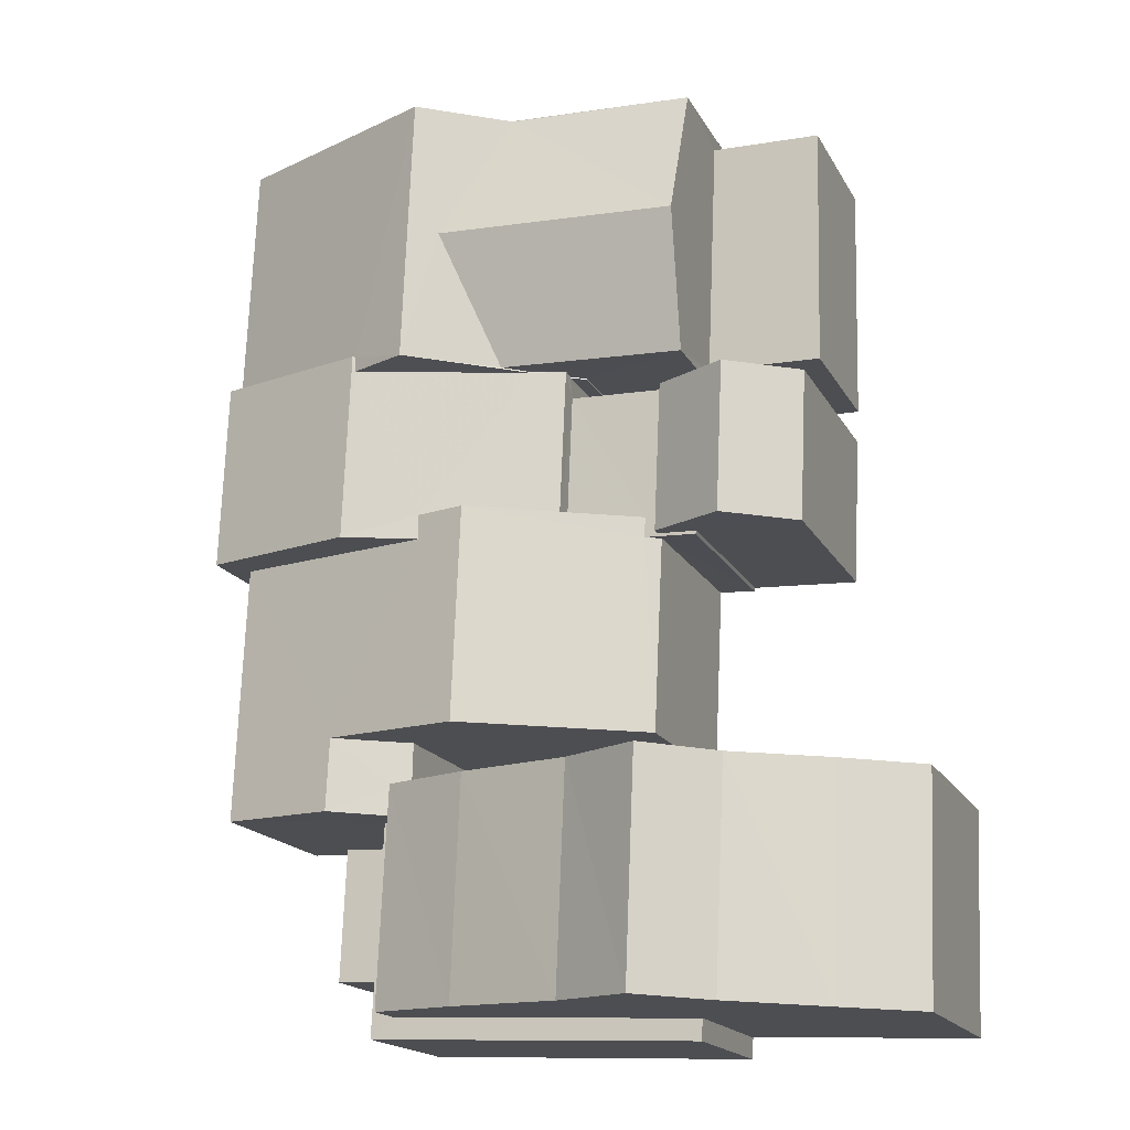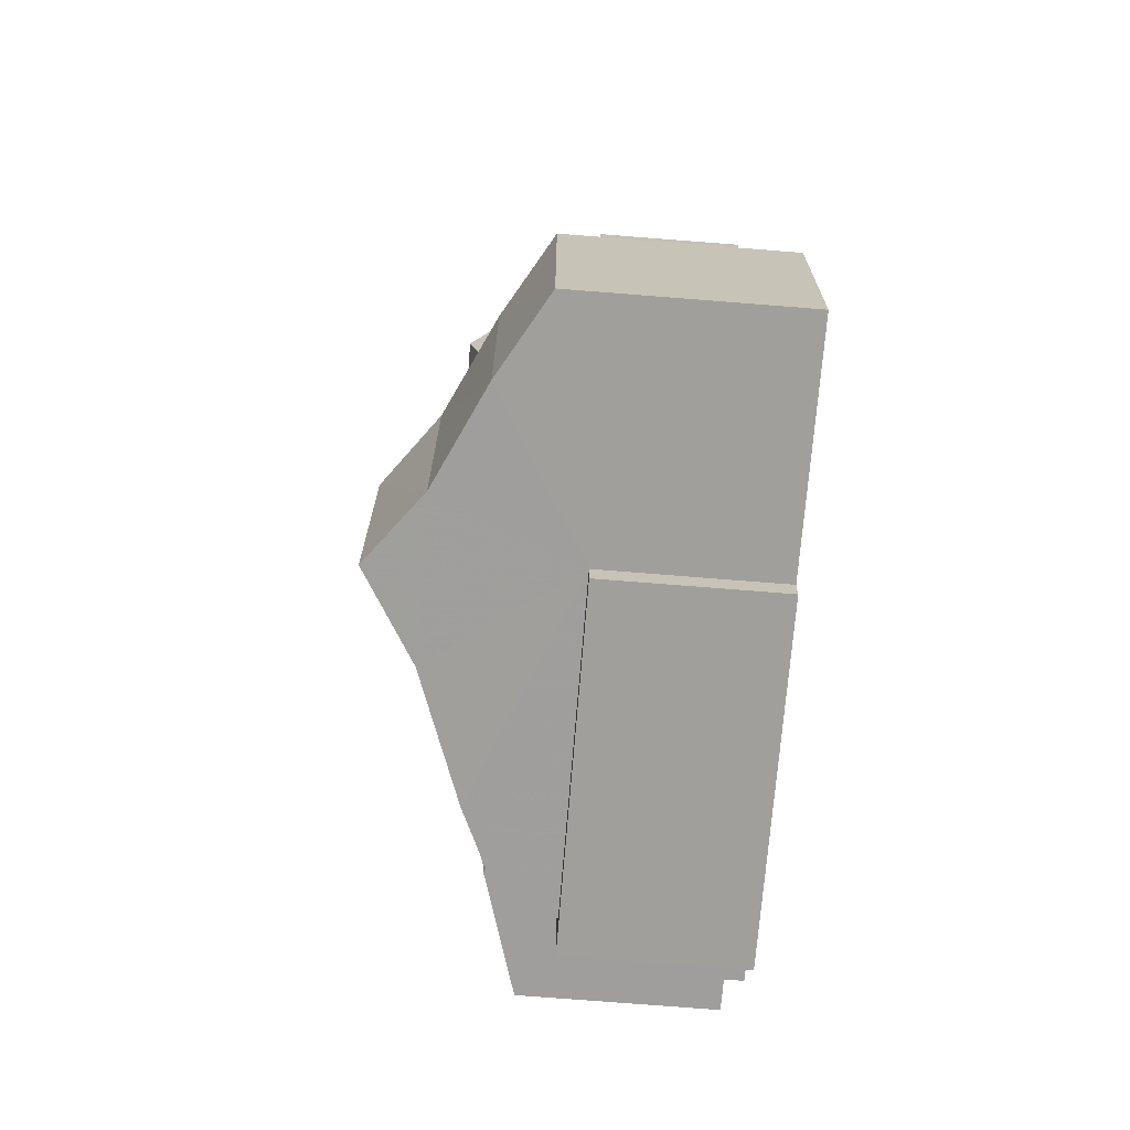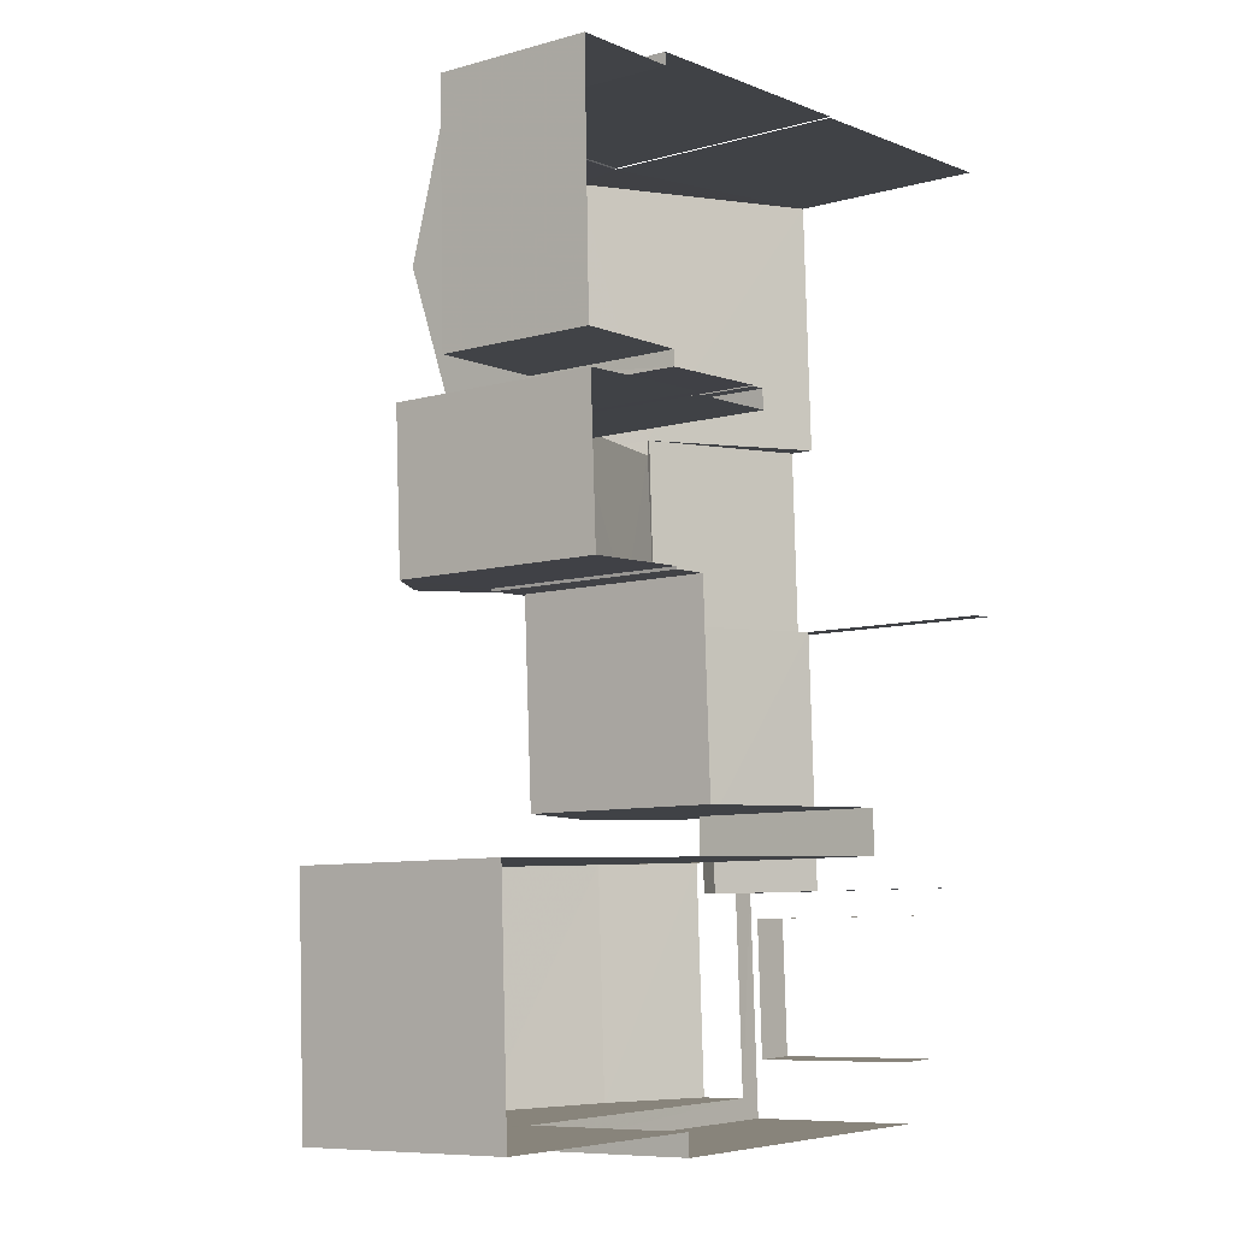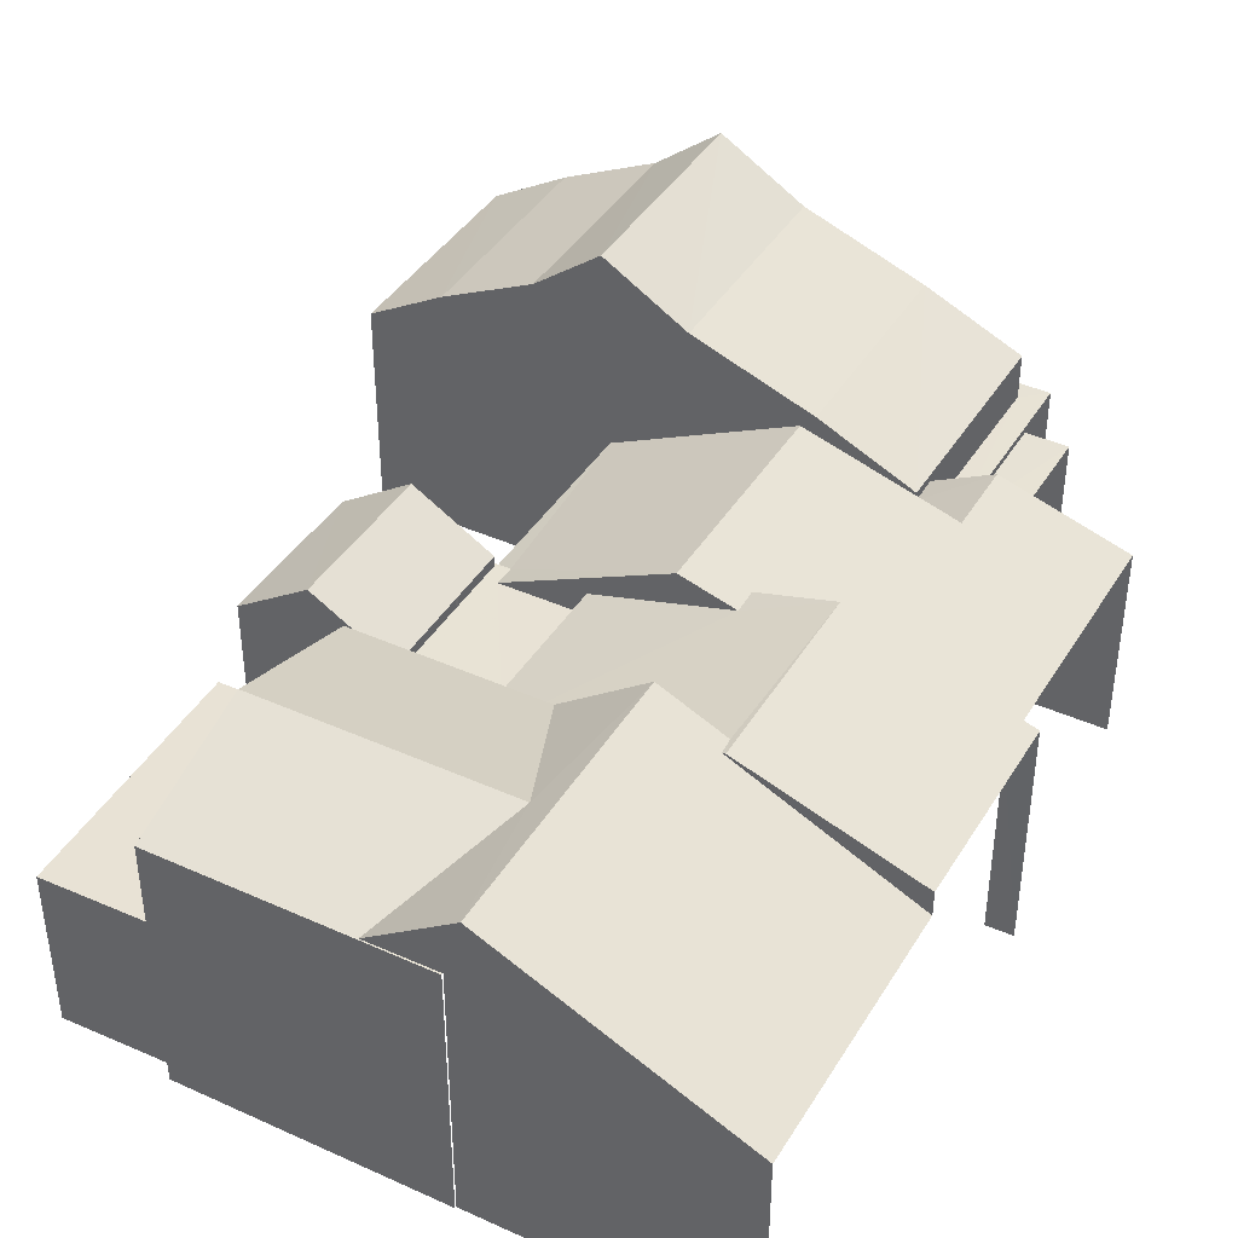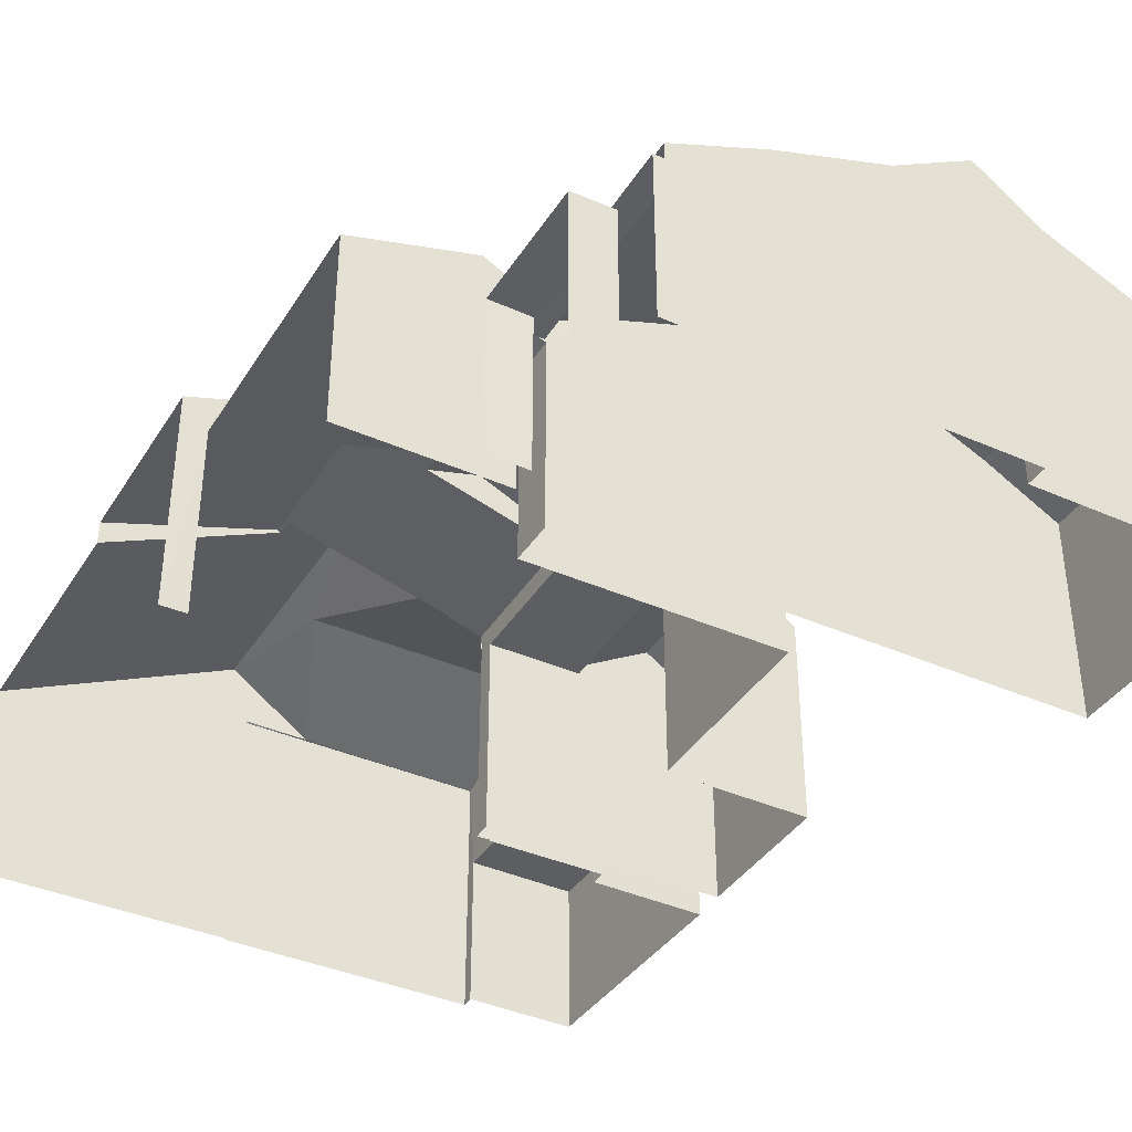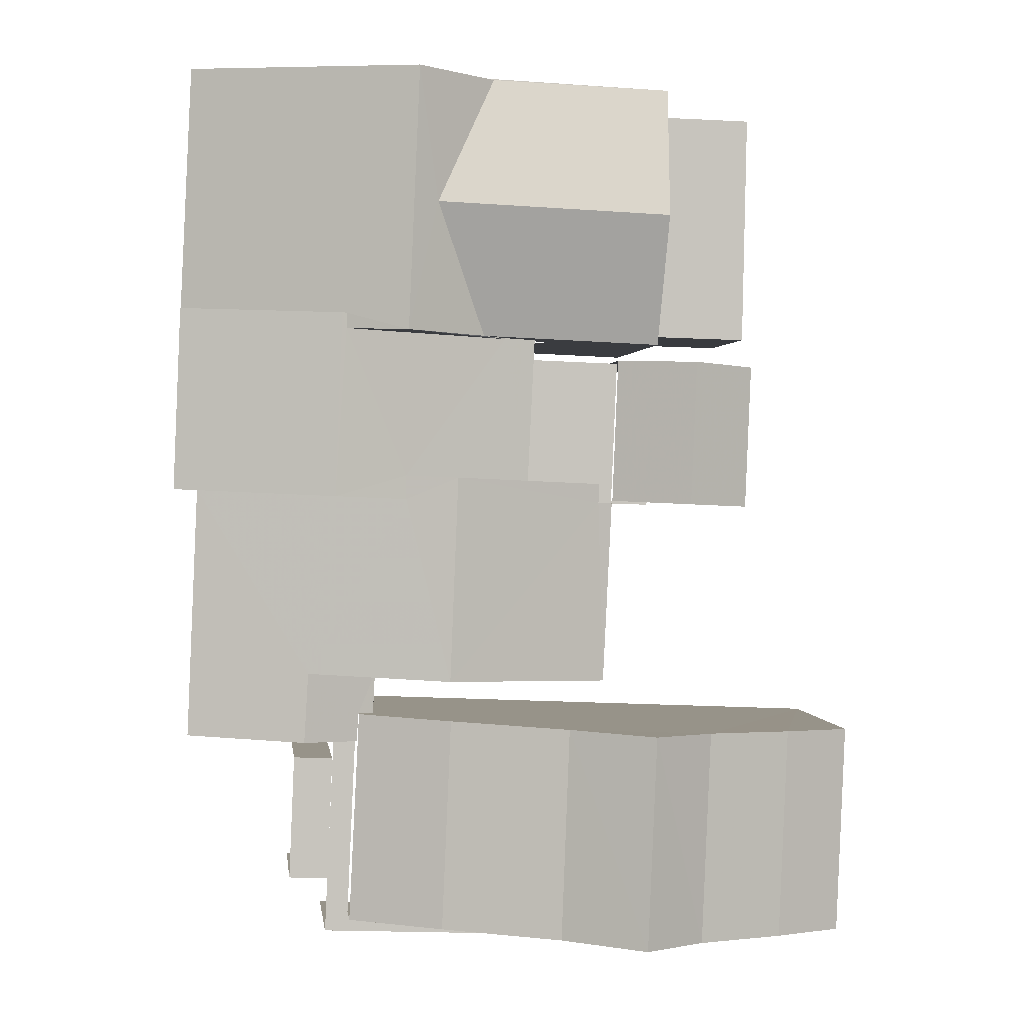
<metadata>
{"format":"obj","ext":"obj","renderer":"f3d","projection":"perspective","resolution":1024,"background":"white","views":[{"elev":-17.6,"azim":20.4,"up":"+Y"},{"elev":-73.6,"azim":85.4,"up":"+Y"},{"elev":-8.2,"azim":128.0,"up":"+Y"},{"elev":40.8,"azim":-153.7,"up":"+Z"},{"elev":-38.8,"azim":-31.4,"up":"+Z"},{"elev":0.9,"azim":-7.1,"up":"+Y"}]}
</metadata>
<code>
v -3.722e+05 -1.044e+05 29.19
v -3.722e+05 -1.044e+05 29.19
v -3.722e+05 -1.044e+05 29.19
v -3.723e+05 -1.044e+05 29.19
v -3.723e+05 -1.044e+05 29.19
v -3.723e+05 -1.044e+05 29.19
v -3.722e+05 -1.044e+05 29.19
v -3.722e+05 -1.044e+05 29.19
v -3.722e+05 -1.044e+05 29.19
v -3.722e+05 -1.045e+05 29.19
v -3.722e+05 -1.045e+05 29.19
v -3.722e+05 -1.045e+05 29.19
v -3.723e+05 -1.045e+05 29.19
v -3.723e+05 -1.045e+05 29.19
v -3.722e+05 -1.045e+05 29.19
v -3.723e+05 -1.045e+05 29.19
v -3.722e+05 -1.044e+05 29.19
v -3.722e+05 -1.044e+05 29.19
v -3.722e+05 -1.044e+05 29.19
v -3.723e+05 -1.045e+05 29.19
v -3.723e+05 -1.045e+05 29.19
v -3.723e+05 -1.045e+05 29.19
v -3.723e+05 -1.045e+05 29.19
v -3.722e+05 -1.044e+05 29.19
v -3.722e+05 -1.044e+05 29.19
v -3.722e+05 -1.044e+05 29.19
v -3.722e+05 -1.044e+05 29.19
v -3.722e+05 -1.044e+05 29.19
v -3.723e+05 -1.045e+05 29.19
v -3.723e+05 -1.045e+05 29.19
v -3.722e+05 -1.044e+05 29.19
v -3.722e+05 -1.044e+05 29.19
v -3.722e+05 -1.045e+05 29.19
v -3.722e+05 -1.044e+05 29.19
v -3.722e+05 -1.044e+05 29.19
v -3.722e+05 -1.044e+05 29.19
v -3.722e+05 -1.044e+05 34.99
v -3.722e+05 -1.044e+05 34.99
v -3.722e+05 -1.044e+05 34.71
v -3.722e+05 -1.044e+05 34.71
v -3.722e+05 -1.044e+05 36.12
v -3.722e+05 -1.044e+05 36.12
v -3.722e+05 -1.044e+05 37.25
v -3.722e+05 -1.044e+05 37.25
v -3.722e+05 -1.044e+05 36.12
v -3.722e+05 -1.044e+05 36.13
v -3.722e+05 -1.044e+05 36.12
v -3.722e+05 -1.044e+05 36.13
v -3.722e+05 -1.044e+05 33.51
v -3.722e+05 -1.044e+05 33.51
v -3.722e+05 -1.044e+05 33.51
v -3.722e+05 -1.044e+05 33.51
v -3.722e+05 -1.045e+05 35.03
v -3.722e+05 -1.045e+05 36.24
v -3.722e+05 -1.045e+05 36.24
v -3.722e+05 -1.045e+05 35.03
v -3.722e+05 -1.044e+05 35.37
v -3.722e+05 -1.044e+05 35.63
v -3.722e+05 -1.044e+05 35.37
v -3.722e+05 -1.044e+05 36.4
v -3.722e+05 -1.044e+05 36.4
v -3.723e+05 -1.044e+05 36.97
v -3.722e+05 -1.044e+05 35.63
v -3.723e+05 -1.044e+05 36.97
v -3.723e+05 -1.044e+05 36.95
v -3.723e+05 -1.044e+05 36.95
v -3.723e+05 -1.044e+05 35.37
v -3.723e+05 -1.044e+05 35.37
v -3.722e+05 -1.044e+05 36.29
v -3.722e+05 -1.044e+05 35.03
v -3.722e+05 -1.044e+05 35.03
v -3.722e+05 -1.044e+05 36.29
v -3.723e+05 -1.045e+05 34.56
v -3.723e+05 -1.045e+05 34.56
v -3.723e+05 -1.045e+05 34.8
v -3.723e+05 -1.045e+05 34.8
v -3.723e+05 -1.045e+05 35.61
v -3.723e+05 -1.045e+05 35.61
v -3.723e+05 -1.045e+05 33.58
v -3.723e+05 -1.045e+05 33.58
v -3.723e+05 -1.045e+05 33.58
v -3.723e+05 -1.045e+05 33.58
v -3.722e+05 -1.045e+05 37.47
v -3.722e+05 -1.045e+05 38.86
v -3.722e+05 -1.045e+05 38.86
v -3.722e+05 -1.045e+05 37.47
v -3.722e+05 -1.044e+05 34.76
v -3.722e+05 -1.044e+05 34.76
v -3.722e+05 -1.044e+05 34.76
v -3.722e+05 -1.044e+05 34.76
v -3.722e+05 -1.044e+05 34.76
v -3.722e+05 -1.044e+05 34.76
v -3.722e+05 -1.044e+05 34.76
v -3.722e+05 -1.044e+05 34.76
v -3.722e+05 -1.045e+05 34.56
v -3.722e+05 -1.044e+05 34.56
v -3.722e+05 -1.045e+05 36.84
v -3.722e+05 -1.044e+05 36.84
v -3.722e+05 -1.045e+05 37.47
v -3.722e+05 -1.045e+05 37.47
v -3.723e+05 -1.044e+05 34.56
v -3.723e+05 -1.045e+05 34.56
v -3.722e+05 -1.045e+05 36.24
v -3.722e+05 -1.045e+05 36.24
v -3.722e+05 -1.044e+05 35.03
v -3.722e+05 -1.044e+05 35.03
v -3.723e+05 -1.045e+05 35.03
v -3.723e+05 -1.045e+05 35.03
v -3.723e+05 -1.044e+05 34.71
v -3.722e+05 -1.044e+05 37.75
v -3.722e+05 -1.044e+05 37.75
v -3.723e+05 -1.044e+05 34.71
v -3.722e+05 -1.045e+05 33.79
v -3.723e+05 -1.045e+05 33.79
v -3.723e+05 -1.045e+05 33.79
v -3.723e+05 -1.045e+05 33.79
v -3.722e+05 -1.045e+05 33.79
v -3.723e+05 -1.045e+05 33.79
f 1 2 3
f 4 5 1
f 4 6 5
f 7 8 9
f 1 3 7
f 10 11 12
f 13 14 4
f 15 16 11
f 17 18 19
f 20 21 22
f 16 23 11
f 23 21 20
f 24 19 25
f 26 7 9
f 27 26 28
f 29 14 13
f 11 30 12
f 20 29 30
f 31 27 32
f 33 13 34
f 29 13 30
f 35 34 18
f 34 36 25
f 36 4 31
f 4 1 31
f 1 7 27
f 36 13 4
f 19 18 25
f 11 23 30
f 23 20 30
f 27 7 26
f 31 1 27
f 13 36 34
f 18 34 25
f 37 38 39
f 40 37 39
f 1 45 2
f 1 48 45
f 4 102 101
f 4 14 102
f 81 22 21
f 81 80 22
f 24 90 70
f 70 90 71
f 24 25 90
f 71 90 91
f 118 114 76
f 114 108 76
f 76 107 75
f 76 108 107
f 109 5 112
f 68 112 67
f 67 112 6
f 112 5 6
f 23 16 82
f 16 115 82
f 20 79 29
f 82 115 116
f 79 82 116
f 29 79 116
f 41 42 43
f 44 41 43
f 45 46 47
f 47 46 43
f 45 48 46
f 43 46 44
f 49 50 51
f 49 52 50
f 53 54 55
f 53 56 54
f 57 58 59
f 59 58 60
f 61 60 62
f 58 57 63
f 64 65 66
f 62 65 64
f 60 58 65
f 62 60 65
f 67 64 68
f 67 62 64
f 69 70 71
f 69 72 70
f 73 74 75
f 76 75 77
f 77 75 78
f 75 74 78
f 79 80 81
f 82 79 81
f 83 84 85
f 83 86 84
f 87 88 89
f 89 88 90
f 91 88 92
f 93 91 92
f 94 91 93
f 91 90 88
f 95 96 92
f 95 92 97
f 92 98 97
f 92 88 98
f 85 84 99
f 100 85 99
f 61 98 60
f 97 98 61
f 61 101 78
f 78 101 102
f 78 102 77
f 97 61 78
f 100 99 103
f 104 100 103
f 105 106 72
f 69 105 72
f 55 86 83
f 55 54 86
f 104 103 107
f 108 104 107
f 109 66 110
f 110 66 111
f 109 112 66
f 111 66 65
f 111 58 41
f 58 63 41
f 110 111 44
f 46 110 44
f 44 111 41
f 113 114 115
f 115 114 116
f 113 117 114
f 116 114 118
f 18 93 35
f 18 94 93
f 7 3 49
f 52 28 26
f 52 49 43
f 42 28 52
f 49 3 47
f 42 52 43
f 43 49 47
f 117 113 15
f 11 117 15
f 111 65 58
f 20 22 80
f 79 20 80
f 25 36 89
f 90 25 89
f 18 17 94
f 71 91 94
f 69 71 94
f 94 17 105
f 69 94 105
f 7 51 8
f 7 49 51
f 26 9 50
f 52 26 50
f 11 10 117
f 104 114 117
f 108 114 104
f 117 10 53
f 85 100 83
f 104 117 100
f 117 53 55
f 83 117 55
f 100 117 83
f 48 1 109
f 46 48 110
f 1 5 109
f 48 109 110
f 27 39 32
f 27 40 39
f 4 101 6
f 6 101 67
f 67 101 62
f 101 61 62
f 23 81 21
f 23 82 81
f 37 57 38
f 31 38 89
f 36 31 89
f 89 57 59
f 89 59 87
f 38 57 89
f 51 9 8
f 51 50 9
f 112 68 64
f 66 112 64
f 47 3 2
f 45 47 2
f 87 59 88
f 88 59 98
f 59 60 98
f 27 28 40
f 28 42 40
f 57 41 63
f 57 42 41
f 37 40 57
f 40 42 57
f 106 17 19
f 106 105 17
f 39 38 31
f 32 39 31
f 96 35 93
f 93 92 96
f 34 35 96
f 14 29 116
f 14 116 102
f 102 116 77
f 116 118 76
f 116 76 77
f 74 13 95
f 78 74 97
f 13 33 95
f 74 95 97
f 13 73 30
f 13 74 73
f 99 12 30
f 54 56 12
f 73 75 107
f 30 73 103
f 84 86 99
f 12 86 54
f 73 107 103
f 99 30 103
f 99 86 12
f 34 95 33
f 34 96 95
f 19 24 106
f 106 70 72
f 106 24 70
f 53 10 12
f 56 53 12
f 113 16 15
f 113 115 16

</code>
